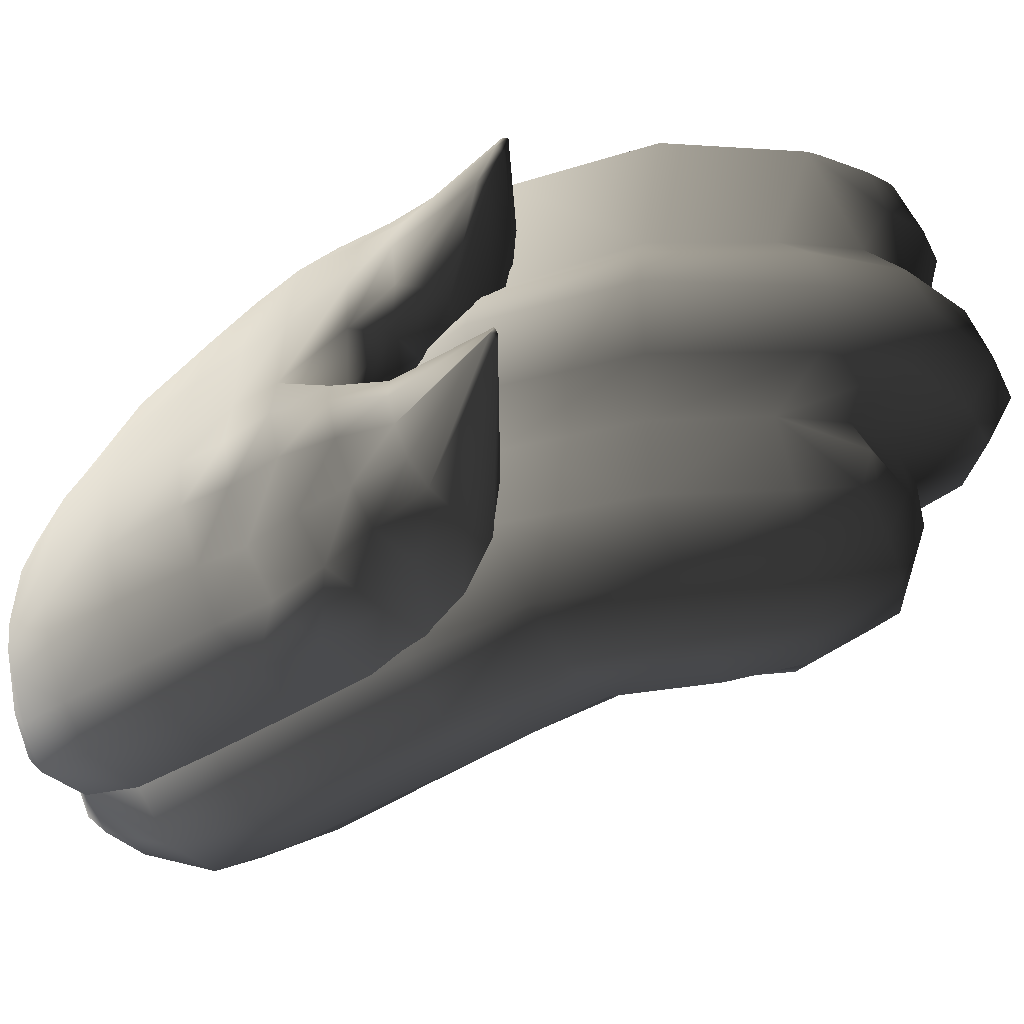
<metadata>
{"format":"obj","ext":"obj","renderer":"f3d","projection":"perspective","resolution":1024,"background":"white","views":[{"elev":-40.0,"azim":-80.0,"up":"+Z"}]}
</metadata>
<code>
g Hand_Open_R
v -0.4359 0.3328 0.2344
v -0.4462 0.3194 0.2361
v -0.4481 0.321 0.2486
v -0.4343 0.3383 0.2439
v -0.4334 0.3458 0.2531
v -0.4502 0.3252 0.2584
v -0.4433 0.3534 0.2613
v -0.4585 0.3347 0.2656
v -0.4668 0.3155 0.2438
v -0.4619 0.3152 0.2333
v -0.4719 0.3167 0.2534
v -0.4789 0.3281 0.2617
v -0.4913 0.3184 0.2294
v -0.4831 0.3176 0.218
v -0.5126 0.3349 0.2199
v -0.5052 0.334 0.2074
v -0.4974 0.3234 0.2398
v -0.5176 0.3401 0.2303
v -0.5231 0.3468 0.1879
v -0.5302 0.357 0.2136
v -0.5202 0.3571 0.2394
v -0.504 0.3402 0.2524
v -0.5366 0.3734 0.2252
v -0.4588 0.3168 0.2229
v -0.4476 0.3223 0.2203
v -0.4579 0.3355 0.1986
v -0.4722 0.3256 0.2063
v -0.4816 0.3528 0.1849
v -0.4442 0.3473 0.2018
v -0.4668 0.3671 0.1872
v -0.5018 0.3787 0.1536
v -0.4902 0.3953 0.1531
v -0.4978 0.3399 0.1928
v -0.518 0.3567 0.1604
v -0.4376 0.3324 0.2275
v -0.4597 0.3752 0.1983
v -0.4802 0.4077 0.1747
v -0.4586 0.3837 0.2102
v -0.4327 0.3623 0.2335
v -0.4333 0.3539 0.2186
v -0.4407 0.3703 0.2447
v -0.4647 0.3896 0.2218
v -0.4857 0.4183 0.195
v -0.4999 0.4239 0.2109
v -0.475 0.3941 0.2297
v -0.4499 0.3749 0.2515
v -0.4919 0.4329 0.1479
v -0.5047 0.4164 0.1272
v -0.5141 0.385 0.1349
v -0.5007 0.443 0.168
v -0.5024 0.4552 0.1143
v -0.4963 0.4524 0.1393
v -0.5094 0.4793 0.1165
v -0.5079 0.4689 0.1424
v -0.5084 0.4196 0.11
v -0.5188 0.3875 0.1179
v -0.5049 0.4554 0.1009
v -0.5111 0.4803 0.1016
v -0.5221 0.4895 0.104
v -0.5202 0.4875 0.1192
v -0.5181 0.4748 0.1476
v -0.5181 0.4489 0.1842
v -0.5134 0.4792 0.08659
v -0.5247 0.4893 0.08872
v -0.5292 0.4871 0.06794
v -0.5171 0.4767 0.06633
v -0.507 0.4547 0.08745
v -0.5091 0.4537 0.07378
v -0.5131 0.4207 0.07433
v -0.5102 0.4212 0.09301
v -0.5217 0.3885 0.09992
v -0.5254 0.3883 0.07896
v -0.5392 0.3557 0.1069
v -0.543 0.3551 0.08404
v -0.56 0.3143 0.1148
v -0.5634 0.3138 0.09003
v -0.5743 0.2729 0.1218
v -0.5829 0.2769 0.09736
v -0.5641 0.2431 0.1299
v -0.5745 0.2474 0.1039
v -0.5608 0.2212 0.1116
v -0.5481 0.2179 0.1385
v -0.5513 0.1878 0.1445
v -0.5633 0.1933 0.1211
v -0.5735 0.173 0.124
v -0.5629 0.1648 0.1488
v -0.5834 0.153 0.152
v -0.5907 0.1633 0.1264
v -0.5541 0.225 0.1618
v -0.5566 0.1951 0.1673
v -0.5635 0.2084 0.183
v -0.5628 0.2312 0.1789
v -0.551 0.2234 0.2272
v -0.5501 0.2041 0.2188
v -0.5566 0.1993 0.2008
v -0.564 0.1796 0.216
v -0.5708 0.186 0.1922
v -0.5587 0.1886 0.2414
v -0.5632 0.2139 0.2562
v -0.5659 0.1712 0.1739
v -0.574 0.2529 0.1736
v -0.5673 0.2482 0.1548
v -0.5756 0.2768 0.1455
v -0.5804 0.2809 0.1629
v -0.5678 0.2463 0.2232
v -0.5752 0.2764 0.2121
v -0.5873 0.2847 0.2417
v -0.5816 0.2497 0.2555
v -0.5574 0.3136 0.1513
v -0.5626 0.3117 0.1929
v -0.5336 0.3528 0.1518
v -0.5418 0.3395 0.1774
v -0.5506 0.353 0.2093
v -0.5738 0.3215 0.2221
v -0.5569 0.3144 0.1365
v -0.5365 0.355 0.1288
v -0.5595 0.3727 0.2216
v -0.586 0.3329 0.2345
v -0.6012 0.2932 0.2523
v -0.5975 0.2514 0.2664
v -0.5826 0.2081 0.2687
v -0.5778 0.1814 0.2518
v -0.5809 0.1714 0.2232
v -0.5854 0.1771 0.1965
v -0.5835 0.1604 0.1776
v -0.4598 0.3619 0.2602
v -0.4433 0.3534 0.2613
v -0.4585 0.3347 0.2656
v -0.47 0.3519 0.2639
v -0.4821 0.3472 0.2607
v -0.4789 0.3281 0.2617
v -0.4499 0.3749 0.2515
v -0.4705 0.3771 0.2503
v -0.475 0.3941 0.2297
v -0.4915 0.3904 0.2357
v -0.485 0.3695 0.2519
v -0.5043 0.3832 0.2399
v -0.514 0.4163 0.218
v -0.5292 0.4039 0.2257
v -0.4999 0.4239 0.2109
v -0.4983 0.3563 0.2549
v -0.5155 0.372 0.2421
v -0.504 0.3402 0.2524
v -0.5202 0.3571 0.2394
v -0.5364 0.3903 0.2284
v -0.5366 0.3734 0.2252
v -0.5659 0.3932 0.2162
v -0.5595 0.3727 0.2216
v -0.586 0.3329 0.2345
v -0.6014 0.3452 0.2282
v -0.5367 0.4454 0.1884
v -0.552 0.4214 0.2054
v -0.5181 0.4489 0.1842
v -0.6194 0.3036 0.2456
v -0.6012 0.2932 0.2523
v -0.5975 0.2514 0.2664
v -0.6177 0.2559 0.2582
v -0.6414 0.3154 0.2254
v -0.643 0.2625 0.2354
v -0.6478 0.2687 0.1826
v -0.6448 0.3173 0.1727
v -0.6214 0.3575 0.2083
v -0.6407 0.3665 0.1637
v -0.5181 0.4748 0.1476
v -0.5349 0.4767 0.1504
v -0.5389 0.4872 0.1234
v -0.5202 0.4875 0.1192
v -0.5416 0.4897 0.1084
v -0.5221 0.4895 0.104
v -0.6617 0.2693 0.1645
v -0.6577 0.3232 0.1564
v -0.6043 0.2087 0.2602
v -0.6286 0.2123 0.2368
v -0.6213 0.1918 0.2299
v -0.6194 0.1873 0.2127
v -0.6192 0.197 0.1951
v -0.6002 0.1815 0.1966
v -0.5988 0.1752 0.2205
v -0.5854 0.1771 0.1965
v -0.5809 0.1714 0.2232
v -0.633 0.2256 0.1899
v -0.5989 0.1841 0.2458
v -0.5826 0.2081 0.2687
v -0.5778 0.1814 0.2518
v -0.6254 0.1835 0.1769
v -0.6437 0.2144 0.1724
v -0.6013 0.1651 0.1778
v -0.5835 0.1604 0.1776
v -0.6043 0.1581 0.1523
v -0.5834 0.153 0.152
v -0.5907 0.1633 0.1264
v -0.6088 0.1685 0.1269
v -0.6321 0.1769 0.1516
v -0.6318 0.1857 0.1269
v -0.6525 0.2086 0.1473
v -0.6485 0.2138 0.1228
v -0.6657 0.2681 0.1149
v -0.6728 0.2679 0.1401
v -0.6696 0.3249 0.1335
v -0.6648 0.3209 0.1087
v -0.6492 0.3679 0.1246
v -0.6533 0.3662 0.1023
v -0.6453 0.3687 0.1479
v -0.6126 0.1933 0.108
v -0.5979 0.1883 0.1073
v -0.6415 0.2303 0.1041
v -0.6295 0.207 0.1082
v -0.6533 0.3638 0.08784
v -0.6558 0.3163 0.09053
v -0.6608 0.317 0.05629
v -0.6591 0.269 0.0625
v -0.6547 0.2695 0.09665
v -0.6425 0.2617 0.04236
v -0.6476 0.3081 0.03446
v -0.6279 0.2584 0.02956
v -0.634 0.2993 0.02069
v -0.6462 0.3564 0.05157
v -0.6331 0.349 0.02942
v -0.6155 0.3872 0.02732
v -0.6 0.3793 0.0127
v -0.6182 0.3399 0.01494
v -0.628 0.3935 0.04897
v -0.6442 0.2254 0.0704
v -0.6347 0.2052 0.07698
v -0.6321 0.2013 0.09345
v -0.619 0.1993 0.06831
v -0.6158 0.1914 0.08899
v -0.6019 0.1963 0.06448
v -0.5999 0.1875 0.08673
v -0.6271 0.2249 0.05097
v -0.6105 0.2232 0.04442
v -0.5835 0.4109 0.01215
v -0.5992 0.4187 0.02678
v -0.5643 0.4427 0.01719
v -0.5797 0.4495 0.03027
v -0.561 0.4741 0.04255
v -0.5453 0.4711 0.03761
v -0.5354 0.4816 0.05163
v -0.5546 0.4818 0.05727
v -0.5483 0.4879 0.07292
v -0.5292 0.4871 0.06794
v -0.5247 0.4893 0.08872
v -0.5443 0.4901 0.09324
v -0.5841 0.1918 0.08611
v -0.5724 0.2054 0.08777
v -0.5696 0.2088 0.07022
v -0.5839 0.1983 0.06517
v -0.5713 0.2339 0.05543
v -0.5906 0.2281 0.04392
v -0.5745 0.2298 0.09161
v -0.5838 0.2534 0.04672
v -0.6053 0.2546 0.029
v -0.61 0.2905 0.02467
v -0.5911 0.284 0.04079
v -0.5848 0.2543 0.08537
v -0.5907 0.2831 0.08044
v -0.5765 0.3193 0.03827
v -0.595 0.3276 0.01949
v -0.5577 0.3574 0.03549
v -0.5662 0.3149 0.07321
v -0.5483 0.3546 0.06151
v -0.5773 0.367 0.01675
v -0.6019 0.1963 0.06448
v -0.5999 0.1875 0.08673
v -0.6279 0.2584 0.02956
v -0.6105 0.2232 0.04442
v -0.6182 0.3399 0.01494
v -0.634 0.2993 0.02069
v -0.6 0.3793 0.0127
v -0.5605 0.4011 0.01498
v -0.5835 0.4109 0.01215
v -0.5442 0.4321 0.01851
v -0.5243 0.4222 0.03542
v -0.5396 0.3915 0.03349
v -0.5303 0.388 0.05825
v -0.5171 0.4199 0.05586
v -0.5294 0.4622 0.03798
v -0.5153 0.4492 0.04778
v -0.5116 0.4522 0.06024
v -0.5221 0.4716 0.05057
v -0.5643 0.4427 0.01719
v -0.5453 0.4711 0.03761
v -0.5354 0.4816 0.05163
v -0.5752 0.2116 0.1036
v -0.5844 0.1949 0.1054
v -0.5979 0.1883 0.1073
v -0.6333 0.3954 0.2011
v -0.652 0.4007 0.1723
v -0.6408 0.418 0.1689
v -0.6212 0.4162 0.195
v -0.6111 0.388 0.2196
v -0.5965 0.4135 0.2108
v -0.6534 0.4186 0.1381
v -0.6617 0.4014 0.1404
v -0.6047 0.4454 0.1834
v -0.6219 0.448 0.1611
v -0.586 0.4684 0.1687
v -0.6023 0.4729 0.1496
v -0.583 0.4409 0.2012
v -0.5662 0.4627 0.1858
v -0.5834 0.4865 0.1469
v -0.5876 0.4932 0.1335
v -0.5618 0.4885 0.1504
v -0.5638 0.4987 0.1316
v -0.5917 0.4955 0.1179
v -0.5665 0.5025 0.1138
v -0.6129 0.4749 0.1302
v -0.6331 0.4488 0.1366
v -0.6602 0.418 0.1107
v -0.6396 0.4483 0.1136
v -0.663 0.4179 0.09396
v -0.6682 0.4008 0.1104
v -0.6724 0.4008 0.09269
v -0.6431 0.4474 0.09745
v -0.6188 0.4747 0.1109
v -0.6218 0.4746 0.09621
v -0.5947 0.495 0.1049
v -0.5966 0.4951 0.09175
v -0.5689 0.5028 0.1002
v -0.573 0.5005 0.08118
v -0.6621 0.4166 0.07693
v -0.6707 0.3987 0.07513
v -0.6535 0.4123 0.05905
v -0.6623 0.394 0.05733
v -0.6438 0.4075 0.04245
v -0.653 0.3874 0.04217
v -0.6438 0.4458 0.07907
v -0.6382 0.443 0.06074
v -0.6221 0.473 0.07861
v -0.6193 0.4712 0.06183
v -0.6092 0.4674 0.04563
v -0.6276 0.4374 0.04292
v -0.5978 0.4937 0.07868
v -0.6037 0.4882 0.06259
v -0.5803 0.4953 0.06497
v -0.5912 0.4874 0.05232
v -0.578 0.4842 0.04162
v -0.5665 0.4936 0.05585
v -0.561 0.4741 0.04255
v -0.5546 0.4818 0.05727
v -0.5797 0.4495 0.03027
v -0.5974 0.4618 0.03275
v -0.5992 0.4187 0.02678
v -0.6181 0.4282 0.02958
v -0.6155 0.3872 0.02732
v -0.6369 0.3954 0.02916
v -0.6445 0.3734 0.02907
v -0.6264 0.3605 0.02919
v -0.5585 0.4995 0.07396
v -0.5483 0.4879 0.07292
v -0.5536 0.5018 0.09521
v -0.5443 0.4901 0.09324
v -0.551 0.5015 0.1104
v -0.5416 0.4897 0.1084
v -0.548 0.4973 0.1302
v -0.5389 0.4872 0.1234
v -0.5461 0.4865 0.1513
v -0.5349 0.4767 0.1504
v -0.5507 0.4571 0.1907
v -0.5367 0.4454 0.1884
v -0.553 0.4094 0.244
v -0.5527 0.4026 0.2415
v -0.5555 0.4046 0.2463
v -0.5599 0.4009 0.2437
v -0.5597 0.4081 0.2474
v -0.5519 0.4169 0.2054
v -0.5693 0.3884 0.2171
v -0.5836 0.4015 0.2185
v -0.6001 0.3745 0.2284
v -0.5876 0.3643 0.2276
v -0.6163 0.348 0.2302
v -0.6013 0.3451 0.2297
v -0.6229 0.3275 0.2261
v -0.6324 0.3351 0.2276
v -0.6254 0.3631 0.221
v -0.6399 0.3469 0.2197
v -0.6451 0.375 0.2012
v -0.6538 0.355 0.2009
v -0.6624 0.3833 0.1749
v -0.6675 0.3614 0.1784
v -0.6693 0.3842 0.1445
v -0.6743 0.3629 0.1548
v -0.6761 0.3839 0.1115
v -0.6787 0.3615 0.1293
v -0.6706 0.3623 0.1096
v -0.6752 0.3477 0.1281
v -0.6539 0.357 0.1079
v -0.6637 0.3411 0.127
v -0.641 0.3457 0.1283
v -0.648 0.3301 0.143
v -0.6608 0.3432 0.1013
v -0.6521 0.3351 0.0915
v -0.648 0.349 0.09106
v -0.6734 0.3496 0.1042
v -0.6806 0.3655 0.1033
v -0.6818 0.3841 0.09404
v -0.6855 0.3647 0.09272
v -0.6793 0.3811 0.07717
v -0.6833 0.3622 0.07869
v -0.6713 0.3761 0.06045
v -0.6773 0.3579 0.06429
v -0.6625 0.369 0.04584
v -0.6712 0.3522 0.05116
v -0.6532 0.3523 0.03399
v -0.6607 0.3387 0.04245
v -0.6347 0.3393 0.03408
v -0.6475 0.3283 0.04164
v -0.6675 0.3254 0.05462
v -0.658 0.3176 0.05296
v -0.6991 0.3089 0.09595
v -0.6769 0.334 0.05996
v -0.701 0.311 0.09786
v -0.6995 0.309 0.09899
v -0.7001 0.3099 0.101
v -0.6805 0.3398 0.06965
v -0.6502 0.3167 0.07382
v -0.6506 0.3197 0.08546
v -0.6565 0.3246 0.09383
v -0.6694 0.3281 0.09816
v -0.6779 0.3354 0.102
v -0.6842 0.3457 0.09891
v -0.6865 0.3455 0.09048
v -0.6847 0.3434 0.08038
v -0.6742 0.3102 0.2133
v -0.6757 0.3113 0.2055
v -0.6769 0.314 0.2068
v -0.6748 0.3123 0.2131
v -0.6775 0.3203 0.1899
v -0.6749 0.3172 0.189
v -0.6705 0.3463 0.1828
v -0.6589 0.3402 0.2013
v -0.6515 0.3346 0.2175
v -0.645 0.3252 0.2227
v -0.6764 0.3483 0.1661
v -0.6787 0.3464 0.1461
v -0.6766 0.3381 0.1456
v -0.6688 0.3306 0.1446
v -0.6517 0.3197 0.1558
v -0.6362 0.3146 0.178
v -0.6354 0.3135 0.1975
v -0.6392 0.3189 0.2241
g Hand_Open_R_0
f 3 2 1
f 4 3 1
f 3 4 5
f 6 3 5
f 6 5 7
f 8 6 7
f 3 9 2
f 9 10 2
f 3 6 11
f 9 3 11
f 6 8 12
f 11 6 12
f 9 13 10
f 13 14 10
f 13 15 14
f 15 16 14
f 15 13 17
f 17 13 9
f 11 17 9
f 18 15 17
f 15 19 16
f 20 19 15
f 18 20 15
f 21 18 17
f 22 21 17
f 22 17 11
f 12 22 11
f 23 20 18
f 21 23 18
f 10 14 24
f 10 24 25
f 26 25 24
f 27 26 24
f 14 27 24
f 14 16 27
f 28 26 27
f 26 28 29
f 28 30 29
f 28 31 30
f 31 32 30
f 31 28 33
f 33 28 27
f 34 31 33
f 19 34 33
f 26 29 35
f 25 26 35
f 36 30 32
f 37 36 32
f 38 36 37
f 38 39 36
f 39 40 36
f 40 29 30
f 36 40 30
f 39 38 41
f 38 42 41
f 38 37 42
f 37 43 42
f 43 44 42
f 44 45 42
f 42 45 41
f 45 46 41
f 39 41 5
f 41 46 5
f 4 39 5
f 46 7 5
f 37 47 43
f 47 37 48
f 37 32 48
f 49 48 32
f 31 49 32
f 47 50 43
f 47 48 51
f 52 47 51
f 50 47 52
f 52 51 53
f 54 52 53
f 54 50 52
f 55 48 49
f 48 55 51
f 56 55 49
f 55 57 51
f 58 53 51
f 57 58 51
f 58 59 53
f 59 60 53
f 54 53 60
f 61 54 60
f 62 50 54
f 61 62 54
f 50 62 43
f 62 44 43
f 59 58 63
f 64 59 63
f 65 64 63
f 66 65 63
f 66 63 67
f 58 57 67
f 63 58 67
f 68 66 67
f 69 68 67
f 70 69 67
f 70 67 57
f 69 70 71
f 72 69 71
f 72 71 73
f 74 72 73
f 74 73 75
f 76 74 75
f 76 75 77
f 78 76 77
f 78 77 79
f 80 78 79
f 81 80 79
f 82 81 79
f 81 82 83
f 84 81 83
f 84 83 85
f 83 86 85
f 85 86 87
f 88 85 87
f 82 89 83
f 89 90 83
f 83 90 86
f 90 89 91
f 89 92 91
f 93 91 92
f 94 91 93
f 95 91 94
f 91 95 96
f 97 91 96
f 90 91 97
f 94 93 98
f 95 94 98
f 96 95 98
f 93 99 98
f 100 90 97
f 90 100 86
f 86 100 87
f 92 89 101
f 93 92 101
f 89 102 101
f 102 103 101
f 103 104 101
f 105 101 104
f 105 93 101
f 106 105 104
f 105 106 107
f 108 105 107
f 93 105 108
f 99 93 108
f 106 104 109
f 110 106 109
f 106 110 107
f 110 109 111
f 112 110 111
f 110 112 113
f 114 110 113
f 110 114 107
f 112 111 34
f 19 112 34
f 113 112 19
f 20 113 19
f 115 109 104
f 103 115 104
f 116 111 109
f 115 116 109
f 117 113 20
f 114 113 117
f 23 117 20
f 118 114 117
f 114 118 107
f 118 119 107
f 108 107 119
f 120 108 119
f 99 108 120
f 121 99 120
f 99 121 98
f 121 122 98
f 116 115 75
f 73 116 75
f 56 116 73
f 116 56 111
f 56 49 111
f 111 49 34
f 49 31 34
f 71 56 73
f 55 56 71
f 70 55 71
f 55 70 57
f 96 98 122
f 123 96 122
f 97 96 123
f 124 97 123
f 100 97 124
f 125 100 124
f 100 125 87
f 128 127 126
f 129 128 126
f 128 129 130
f 131 128 130
f 127 132 126
f 132 133 126
f 126 133 129
f 132 134 133
f 134 135 133
f 133 135 136
f 133 136 129
f 129 136 130
f 135 137 136
f 135 138 137
f 138 139 137
f 140 138 135
f 134 140 135
f 136 137 141
f 136 141 130
f 130 141 131
f 137 142 141
f 137 139 142
f 141 142 143
f 141 143 131
f 142 144 143
f 142 145 144
f 139 145 142
f 145 146 144
f 145 147 146
f 147 148 146
f 149 148 147
f 150 149 147
f 138 151 139
f 151 152 139
f 152 147 145
f 139 152 145
f 153 151 138
f 140 153 138
f 149 150 154
f 155 149 154
f 156 155 154
f 157 156 154
f 157 154 158
f 154 150 158
f 159 157 158
f 159 158 160
f 158 161 160
f 158 162 161
f 150 162 158
f 162 163 161
f 151 153 164
f 165 151 164
f 165 164 166
f 164 167 166
f 168 166 167
f 169 168 167
f 170 160 161
f 171 170 161
f 157 159 172
f 159 173 172
f 172 173 174
f 174 173 175
f 175 173 176
f 176 177 175
f 177 178 175
f 175 178 174
f 177 179 178
f 179 180 178
f 176 173 181
f 182 172 174
f 178 182 174
f 178 180 182
f 183 172 182
f 184 183 182
f 180 184 182
f 185 176 181
f 186 185 181
f 187 177 176
f 185 187 176
f 188 179 177
f 187 188 177
f 173 159 181
f 159 160 181
f 181 160 170
f 186 181 170
f 188 187 189
f 190 188 189
f 191 190 189
f 192 191 189
f 192 189 193
f 187 185 193
f 189 187 193
f 194 192 193
f 194 193 195
f 185 186 195
f 193 185 195
f 196 194 195
f 196 195 197
f 195 198 197
f 197 198 199
f 198 170 199
f 200 197 199
f 200 199 201
f 202 200 201
f 186 170 198
f 195 186 198
f 170 171 199
f 199 171 201
f 171 203 201
f 191 192 204
f 205 191 204
f 194 196 206
f 207 194 206
f 192 194 207
f 204 192 207
f 200 202 208
f 209 200 208
f 210 209 208
f 210 211 209
f 211 212 209
f 206 212 211
f 213 211 210
f 214 213 210
f 215 213 214
f 216 215 214
f 217 210 208
f 218 214 210
f 217 218 210
f 219 218 217
f 219 220 218
f 220 221 218
f 221 216 214
f 218 221 214
f 222 219 217
f 223 211 213
f 223 206 211
f 223 224 206
f 224 225 206
f 224 226 225
f 226 227 225
f 226 228 227
f 228 229 227
f 230 226 224
f 223 230 224
f 231 228 226
f 230 231 226
f 230 223 213
f 230 213 215
f 231 230 215
f 232 220 219
f 225 207 206
f 225 227 207
f 227 204 207
f 227 229 204
f 229 205 204
f 234 232 233
f 235 234 233
f 234 235 236
f 237 234 236
f 237 236 238
f 236 239 238
f 233 232 219
f 239 240 238
f 240 241 238
f 241 240 242
f 240 243 242
f 243 168 242
f 168 169 242
f 29 40 1
f 35 29 1
f 1 2 35
f 2 25 35
f 2 10 25
f 40 39 1
f 39 4 1
f 16 33 27
f 16 19 33
f 246 245 244
f 247 246 244
f 248 246 247
f 246 248 245
f 249 248 247
f 248 250 245
f 248 249 251
f 249 252 251
f 251 252 253
f 254 251 253
f 251 254 255
f 248 251 255
f 250 248 255
f 254 256 255
f 257 254 253
f 254 257 256
f 258 257 253
f 259 257 258
f 257 259 260
f 257 260 256
f 259 261 260
f 262 259 258
f 249 247 263
f 263 247 264
f 247 244 264
f 252 265 253
f 266 265 252
f 266 249 263
f 249 266 252
f 262 258 267
f 267 258 268
f 265 268 253
f 258 253 268
f 269 262 267
f 270 262 269
f 271 270 269
f 272 270 271
f 272 273 270
f 273 274 270
f 274 273 275
f 273 276 275
f 273 272 277
f 278 273 277
f 276 273 278
f 278 277 279
f 279 276 278
f 277 280 279
f 281 272 271
f 272 281 277
f 281 282 277
f 277 282 280
f 282 283 280
f 270 274 262
f 274 259 262
f 274 275 261
f 259 274 261
f 283 65 280
f 65 66 280
f 280 66 279
f 66 68 279
f 69 276 279
f 68 69 279
f 276 69 275
f 69 72 275
f 72 74 261
f 275 72 261
f 261 74 260
f 74 76 260
f 260 76 256
f 76 78 256
f 256 78 255
f 78 80 255
f 250 255 80
f 81 250 80
f 250 81 284
f 81 84 284
f 284 84 285
f 84 85 285
f 285 85 286
f 85 88 286
f 244 285 286
f 264 244 286
f 245 284 285
f 244 245 285
f 245 250 284
f 183 156 157
f 172 183 157
f 115 103 77
f 75 115 77
f 77 103 79
f 103 102 79
f 82 79 102
f 89 82 102
f 196 197 212
f 206 196 212
f 212 197 209
f 197 200 209
f 289 288 287
f 290 289 287
f 290 287 291
f 292 290 291
f 289 293 288
f 293 294 288
f 290 295 289
f 295 296 289
f 293 289 296
f 295 297 296
f 297 298 296
f 295 299 297
f 299 295 290
f 292 299 290
f 299 300 297
f 297 301 298
f 301 302 298
f 301 303 302
f 297 300 303
f 301 297 303
f 303 304 302
f 305 302 304
f 306 305 304
f 307 298 302
f 305 307 302
f 308 296 298
f 307 308 298
f 308 293 296
f 293 309 294
f 293 308 310
f 309 293 310
f 311 309 310
f 309 311 312
f 311 313 312
f 314 311 310
f 314 310 315
f 308 307 315
f 310 308 315
f 316 314 315
f 316 315 317
f 307 305 317
f 315 307 317
f 318 316 317
f 318 317 319
f 305 306 319
f 317 305 319
f 320 318 319
f 309 312 294
f 311 321 313
f 321 322 313
f 321 323 322
f 323 324 322
f 323 325 324
f 325 326 324
f 323 321 327
f 328 323 327
f 328 327 329
f 330 328 329
f 330 331 328
f 331 332 328
f 332 325 323
f 328 332 323
f 330 329 333
f 334 330 333
f 331 330 334
f 334 333 335
f 336 334 335
f 336 331 334
f 321 311 327
f 311 314 327
f 327 314 329
f 314 316 329
f 329 316 333
f 316 318 333
f 333 318 335
f 318 320 335
f 336 335 337
f 335 338 337
f 335 320 338
f 337 338 339
f 338 340 339
f 337 339 341
f 342 337 341
f 336 337 342
f 342 341 343
f 344 342 343
f 344 343 345
f 346 344 345
f 346 345 347
f 345 348 347
f 338 349 340
f 320 349 338
f 349 350 340
f 349 351 350
f 351 352 350
f 351 353 352
f 353 354 352
f 353 355 354
f 355 356 354
f 355 357 356
f 357 358 356
f 357 359 358
f 359 360 358
f 303 357 355
f 304 303 355
f 304 355 353
f 319 351 349
f 320 319 349
f 300 359 357
f 303 300 357
f 306 304 353
f 306 353 351
f 319 306 351
f 361 360 359
f 361 359 300
f 361 362 360
f 363 362 361
f 363 364 362
f 365 363 361
f 365 364 363
f 362 366 360
f 362 364 366
f 364 367 366
f 364 368 367
f 368 369 367
f 369 370 367
f 368 292 369
f 364 292 368
f 364 365 292
f 292 291 369
f 361 300 299
f 365 361 299
f 365 299 292
f 369 371 370
f 369 291 371
f 371 372 370
f 370 372 367
f 373 372 371
f 374 373 371
f 374 371 375
f 291 375 371
f 376 374 375
f 376 375 377
f 378 376 377
f 378 377 379
f 380 378 379
f 380 379 381
f 382 380 381
f 382 381 383
f 384 382 383
f 384 383 385
f 386 384 385
f 386 385 387
f 388 386 387
f 388 387 389
f 390 388 389
f 391 387 385
f 391 392 387
f 392 393 387
f 394 391 385
f 394 385 383
f 395 394 383
f 395 383 396
f 397 395 396
f 397 396 398
f 399 397 398
f 399 398 400
f 401 399 400
f 401 400 402
f 403 401 402
f 403 402 404
f 405 403 404
f 405 404 406
f 407 405 406
f 322 398 396
f 313 322 396
f 313 396 383
f 312 313 383
f 312 383 381
f 294 312 381
f 294 381 379
f 288 294 379
f 288 379 377
f 287 288 377
f 287 377 375
f 291 287 375
f 348 406 404
f 408 405 407
f 409 408 407
f 410 408 409
f 410 411 408
f 410 412 411
f 412 410 413
f 414 412 413
f 412 415 411
f 410 409 416
f 410 416 417
f 413 410 417
f 413 417 418
f 413 418 419
f 414 413 419
f 414 419 420
f 414 420 421
f 414 421 422
f 414 422 423
f 412 414 423
f 412 423 415
f 419 418 391
f 418 392 391
f 419 391 394
f 420 419 394
f 420 394 395
f 421 420 395
f 421 395 397
f 422 421 397
f 422 397 399
f 423 422 399
f 423 399 401
f 415 423 401
f 415 401 403
f 411 415 403
f 411 403 405
f 408 411 405
f 426 425 424
f 427 426 424
f 426 428 425
f 428 429 425
f 426 427 430
f 427 431 430
f 427 432 431
f 427 433 432
f 427 424 433
f 426 430 434
f 428 426 434
f 428 434 435
f 428 435 436
f 428 436 437
f 429 428 437
f 429 437 438
f 429 438 439
f 425 429 439
f 425 439 440
f 424 425 440
f 424 440 441
f 424 441 433
f 433 441 374
f 441 373 374
f 433 374 376
f 432 433 376
f 432 376 378
f 431 432 378
f 431 378 380
f 430 431 380
f 430 380 382
f 434 430 382
f 434 382 384
f 435 434 384
f 435 384 386
f 436 435 386
f 436 386 388
f 437 436 388
f 437 388 390
f 438 437 390
f 331 342 344
f 332 331 344
f 331 336 342
f 332 344 346
f 325 332 346
f 325 346 326
f 346 347 326
f 326 347 402
f 326 402 400
f 324 326 400
f 324 400 398
f 322 324 398
f 347 404 402
f 347 348 404

</code>
